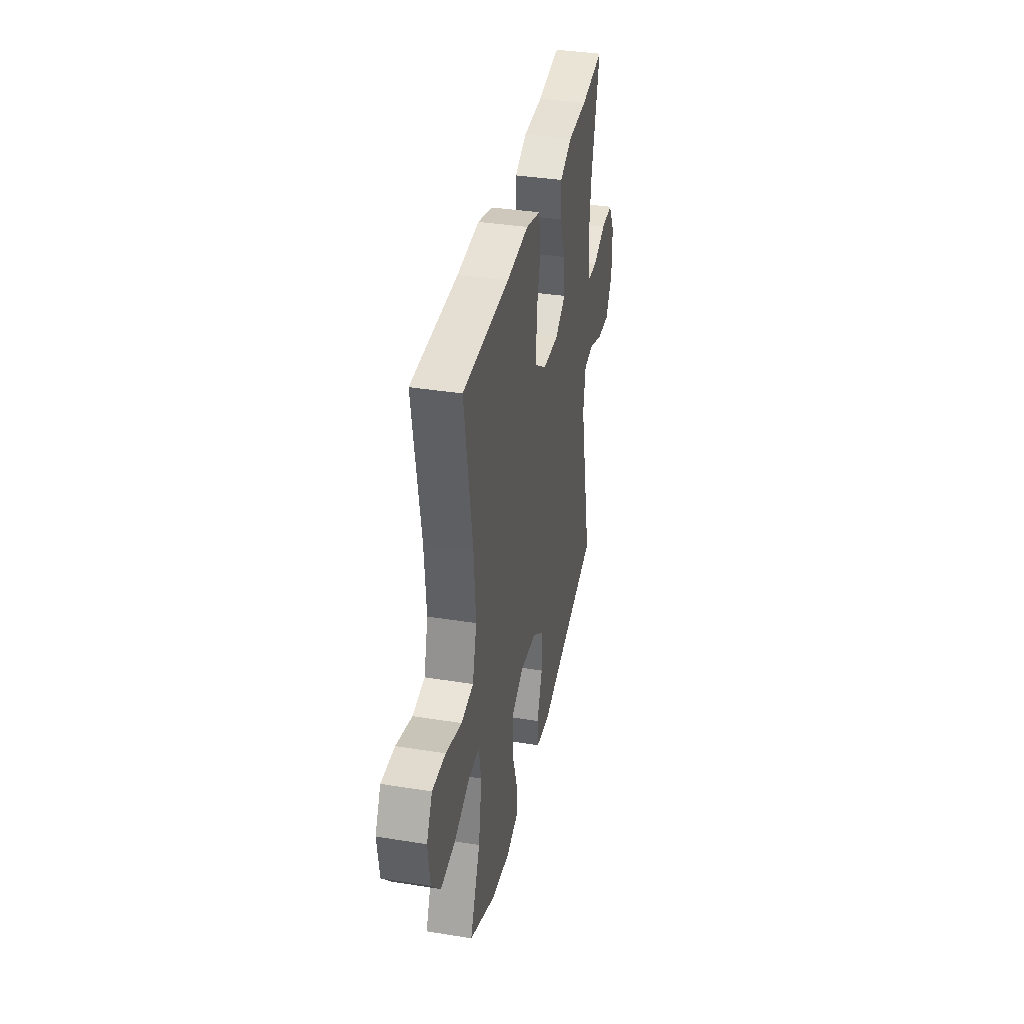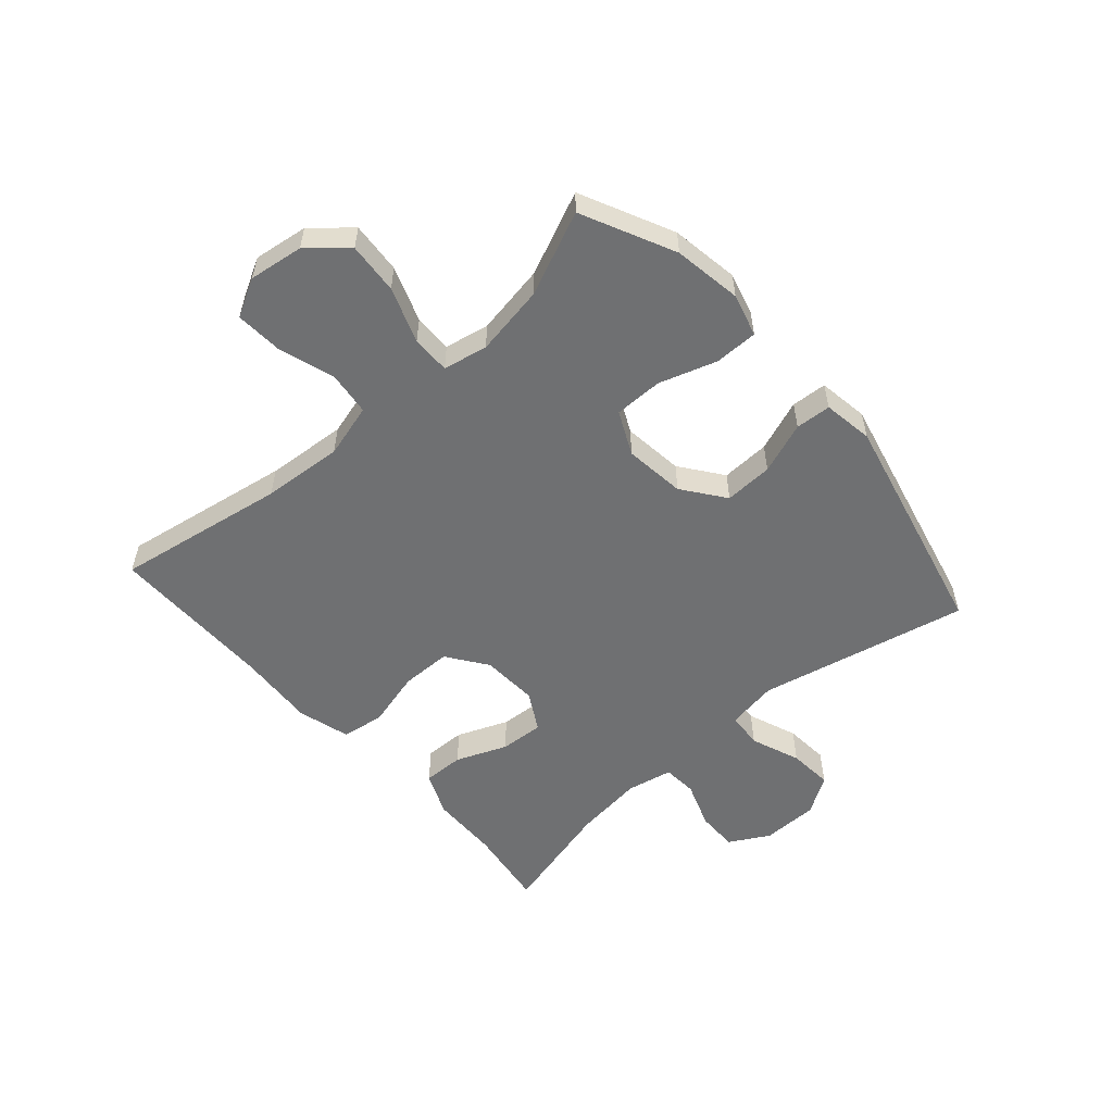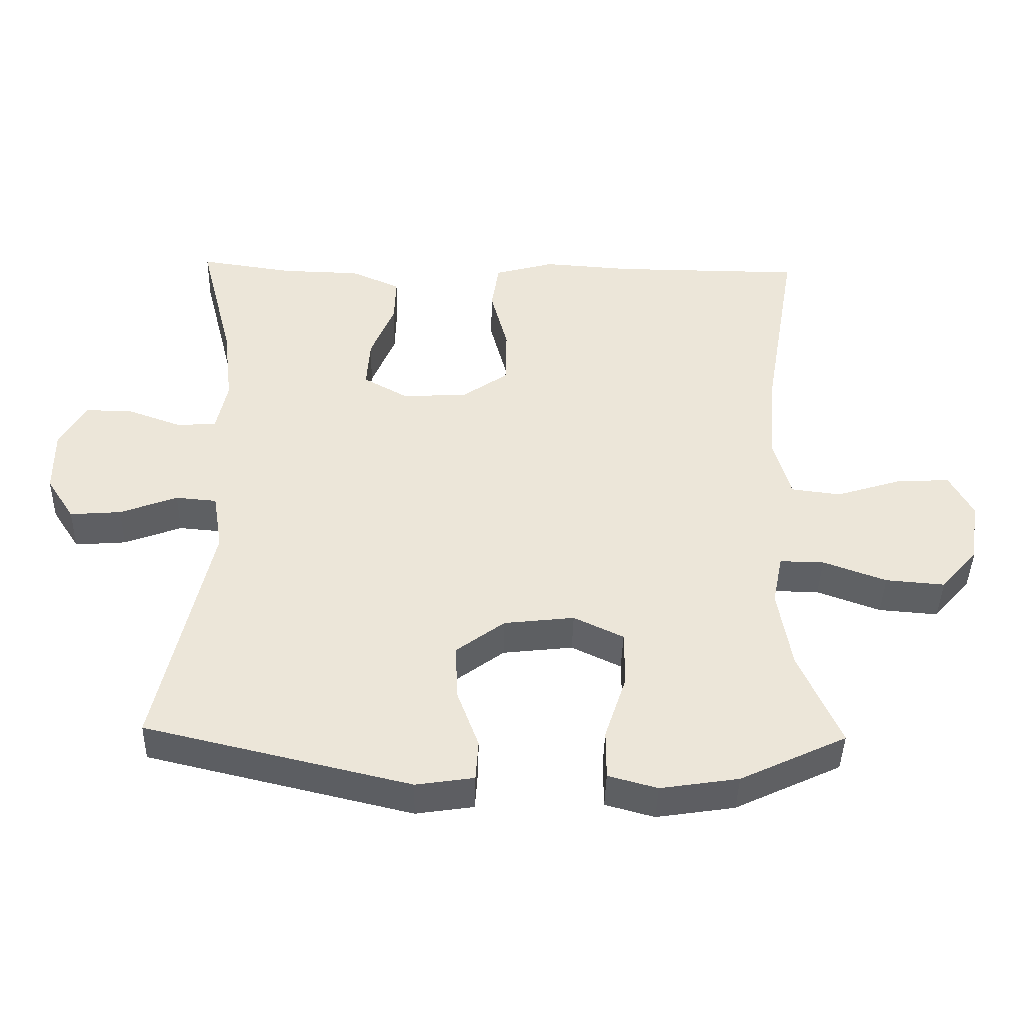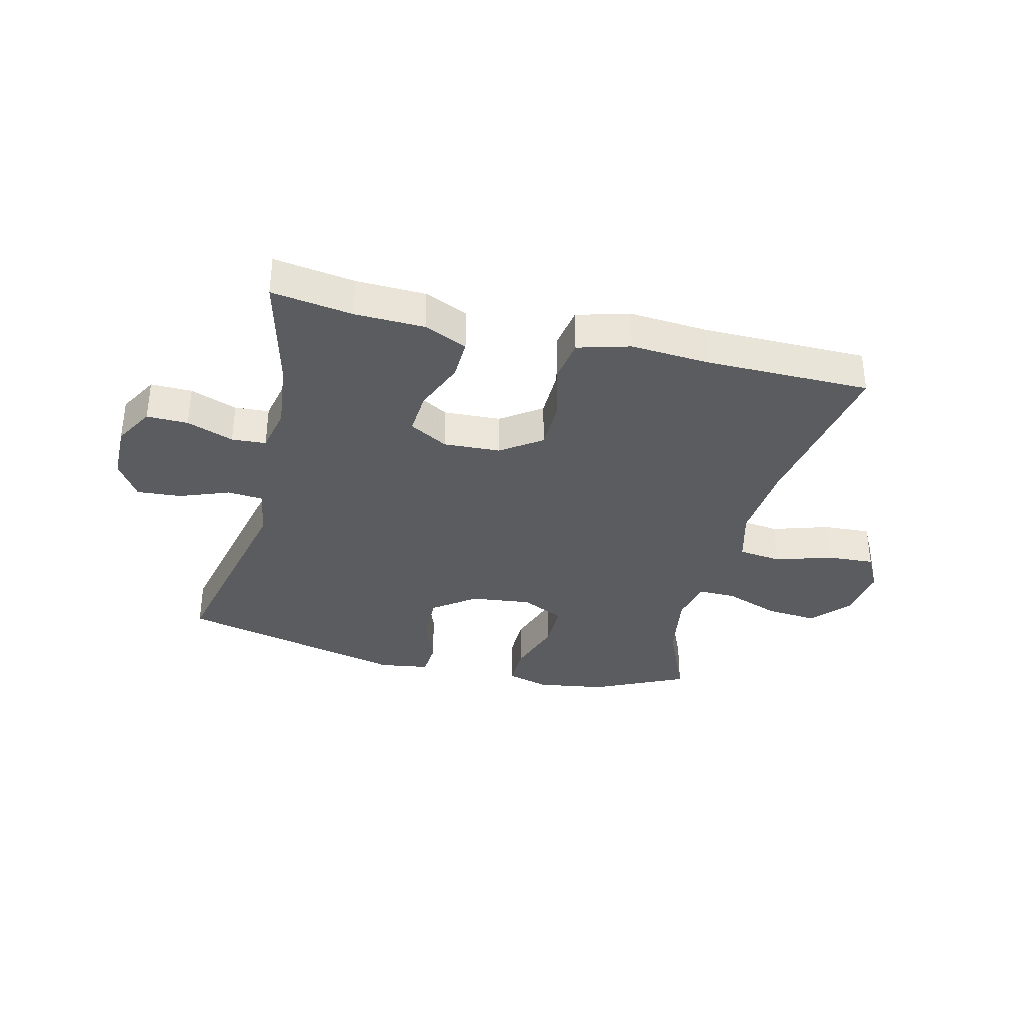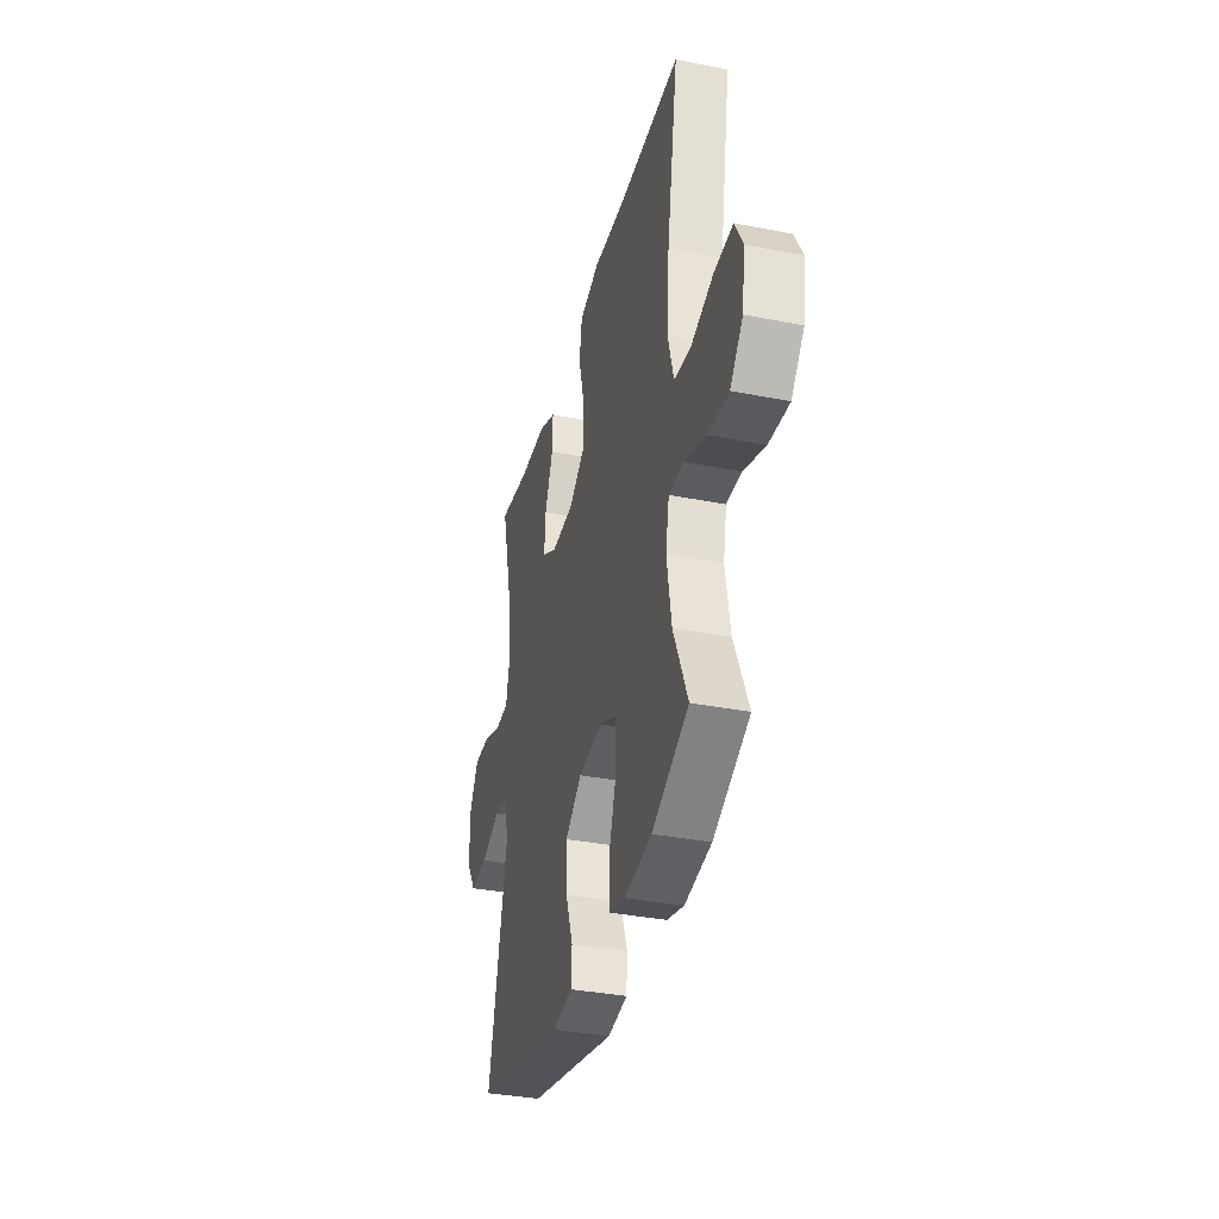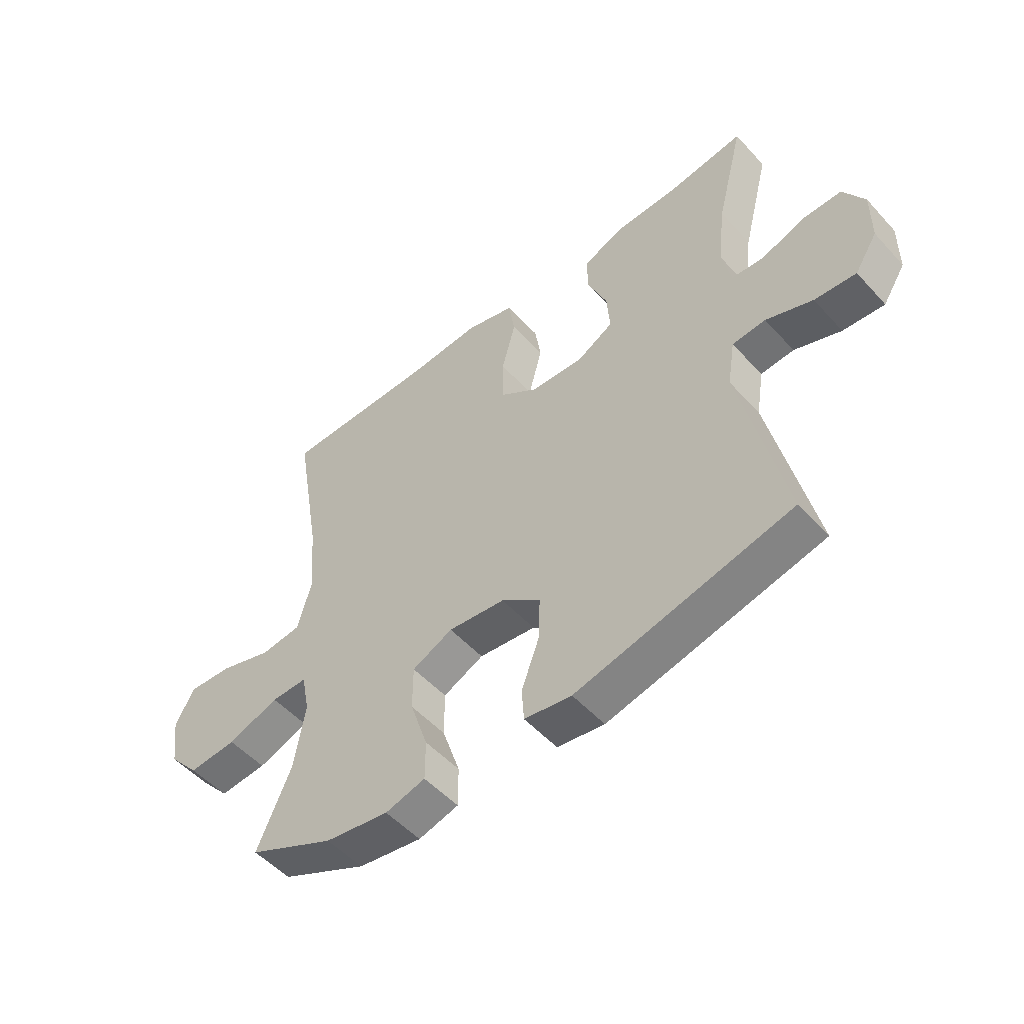
<metadata>
{"format":"obj","ext":"obj","renderer":"f3d","projection":"perspective","resolution":1024,"background":"white","views":[{"elev":36.9,"azim":101.7,"up":"+Z"},{"elev":-54.9,"azim":131.5,"up":"+Y"},{"elev":-42.6,"azim":-1.4,"up":"+Z"},{"elev":-34.9,"azim":-13.9,"up":"+Y"},{"elev":-35.6,"azim":75.4,"up":"+Z"},{"elev":-52.1,"azim":-139.1,"up":"+Z"}]}
</metadata>
<code>
v -0.5 0.07 0.5
v -0.363 0.07 0.48
v -0.246 0.07 0.477
v -0.173 0.07 0.445
v -0.175 0.07 0.376
v -0.21 0.07 0.29
v -0.215 0.07 0.216
v -0.15 0.07 0.179
v -0.054 0.07 0.184
v 0.014 0.07 0.232
v 0.015 0.07 0.317
v -0.01 0.07 0.413
v 0.001 0.07 0.485
v 0.089 0.07 0.51
v 0.221 0.07 0.501
v 0.5 0.07 0.5
v 0.451 0.07 0.212
v 0.44 0.07 0.076
v 0.465 0.07 -0.015
v 0.538 0.07 -0.024
v 0.633 0.07 0.006
v 0.713 0.07 0.011
v 0.747 0.07 -0.053
v 0.734 0.07 -0.145
v 0.679 0.07 -0.208
v 0.592 0.07 -0.201
v 0.499 0.07 -0.167
v 0.434 0.07 -0.166
v 0.419 0.07 -0.241
v 0.439 0.07 -0.36
v 0.5 0.07 -0.5
v 0.344 0.07 -0.574
v 0.229 0.07 -0.592
v 0.157 0.07 -0.572
v 0.157 0.07 -0.499
v 0.189 0.07 -0.402
v 0.189 0.07 -0.32
v 0.116 0.07 -0.285
v 0.013 0.07 -0.297
v -0.058 0.07 -0.35
v -0.055 0.07 -0.432
v -0.023 0.07 -0.519
v -0.027 0.07 -0.579
v -0.112 0.07 -0.592
v -0.5 0.07 -0.5
v -0.422 0.07 -0.146
v -0.436 0.07 -0.06
v -0.496 0.07 -0.055
v -0.58 0.07 -0.087
v -0.655 0.07 -0.093
v -0.696 0.07 -0.029
v -0.697 0.07 0.067
v -0.659 0.07 0.134
v -0.589 0.07 0.133
v -0.51 0.07 0.104
v -0.452 0.07 0.108
v -0.436 0.07 0.185
v -0.45 0.07 0.303
v -0.5 0 0.5
v -0.363 0 0.48
v -0.246 0 0.477
v -0.173 0 0.445
v -0.175 0 0.376
v -0.21 0 0.29
v -0.215 0 0.216
v -0.15 0 0.179
v -0.054 0 0.184
v 0.014 0 0.232
v 0.015 0 0.317
v -0.01 0 0.413
v 0.001 0 0.485
v 0.089 0 0.51
v 0.221 0 0.501
v 0.5 0 0.5
v 0.451 0 0.212
v 0.44 0 0.076
v 0.465 0 -0.015
v 0.538 0 -0.024
v 0.633 0 0.006
v 0.713 0 0.011
v 0.747 0 -0.053
v 0.734 0 -0.145
v 0.679 0 -0.208
v 0.592 0 -0.201
v 0.499 0 -0.167
v 0.434 0 -0.166
v 0.419 0 -0.241
v 0.439 0 -0.36
v 0.5 0 -0.5
v 0.344 0 -0.574
v 0.229 0 -0.592
v 0.157 0 -0.572
v 0.157 0 -0.499
v 0.189 0 -0.402
v 0.189 0 -0.32
v 0.116 0 -0.285
v 0.013 0 -0.297
v -0.058 0 -0.35
v -0.055 0 -0.432
v -0.023 0 -0.519
v -0.027 0 -0.579
v -0.112 0 -0.592
v -0.5 0 -0.5
v -0.422 0 -0.146
v -0.436 0 -0.06
v -0.496 0 -0.055
v -0.58 0 -0.087
v -0.655 0 -0.093
v -0.696 0 -0.029
v -0.697 0 0.067
v -0.659 0 0.134
v -0.589 0 0.133
v -0.51 0 0.104
v -0.452 0 0.108
v -0.436 0 0.185
v -0.45 0 0.303
f 52 53 54 55
f 52 55 56
f 51 52 56
f 48 49 50 51
f 47 48 51 56
f 46 47 56 57
f 44 45 46
f 41 42 43 44
f 40 41 44 46
f 39 40 46 57
f 33 34 35 36
f 33 36 37
f 30 31 32 33
f 29 30 33 37
f 28 29 37 38
f 24 25 26 27
f 24 27 28
f 23 24 28
f 20 21 22 23
f 19 20 23 28
f 18 19 28 38
f 15 16 17
f 11 12 13 14
f 10 11 14 15
f 3 4 5 6
f 2 3 6 7
f 58 1 2 7
f 57 58 7 8
f 39 57 8
f 38 39 8 9
f 18 38 9 10
f 10 15 17 18
f 113 112 111 110
f 114 113 110
f 114 110 109
f 109 108 107 106
f 114 109 106 105
f 115 114 105 104
f 104 103 102
f 102 101 100 99
f 104 102 99 98
f 115 104 98 97
f 94 93 92 91
f 95 94 91
f 91 90 89 88
f 95 91 88 87
f 96 95 87 86
f 85 84 83 82
f 86 85 82
f 86 82 81
f 81 80 79 78
f 86 81 78 77
f 96 86 77 76
f 75 74 73
f 72 71 70 69
f 73 72 69 68
f 64 63 62 61
f 65 64 61 60
f 65 60 59 116
f 66 65 116 115
f 66 115 97
f 67 66 97 96
f 68 67 96 76
f 76 75 73 68
f 1 59 60 2
f 2 60 61 3
f 3 61 62 4
f 4 62 63 5
f 5 63 64 6
f 6 64 65 7
f 7 65 66 8
f 8 66 67 9
f 9 67 68 10
f 10 68 69 11
f 11 69 70 12
f 12 70 71 13
f 13 71 72 14
f 14 72 73 15
f 15 73 74 16
f 16 74 75 17
f 17 75 76 18
f 18 76 77 19
f 19 77 78 20
f 20 78 79 21
f 21 79 80 22
f 22 80 81 23
f 23 81 82 24
f 24 82 83 25
f 25 83 84 26
f 26 84 85 27
f 27 85 86 28
f 28 86 87 29
f 29 87 88 30
f 30 88 89 31
f 31 89 90 32
f 32 90 91 33
f 33 91 92 34
f 34 92 93 35
f 35 93 94 36
f 36 94 95 37
f 37 95 96 38
f 38 96 97 39
f 39 97 98 40
f 40 98 99 41
f 41 99 100 42
f 42 100 101 43
f 43 101 102 44
f 44 102 103 45
f 45 103 104 46
f 46 104 105 47
f 47 105 106 48
f 48 106 107 49
f 49 107 108 50
f 50 108 109 51
f 51 109 110 52
f 52 110 111 53
f 53 111 112 54
f 54 112 113 55
f 55 113 114 56
f 56 114 115 57
f 57 115 116 58
f 58 116 59 1

</code>
